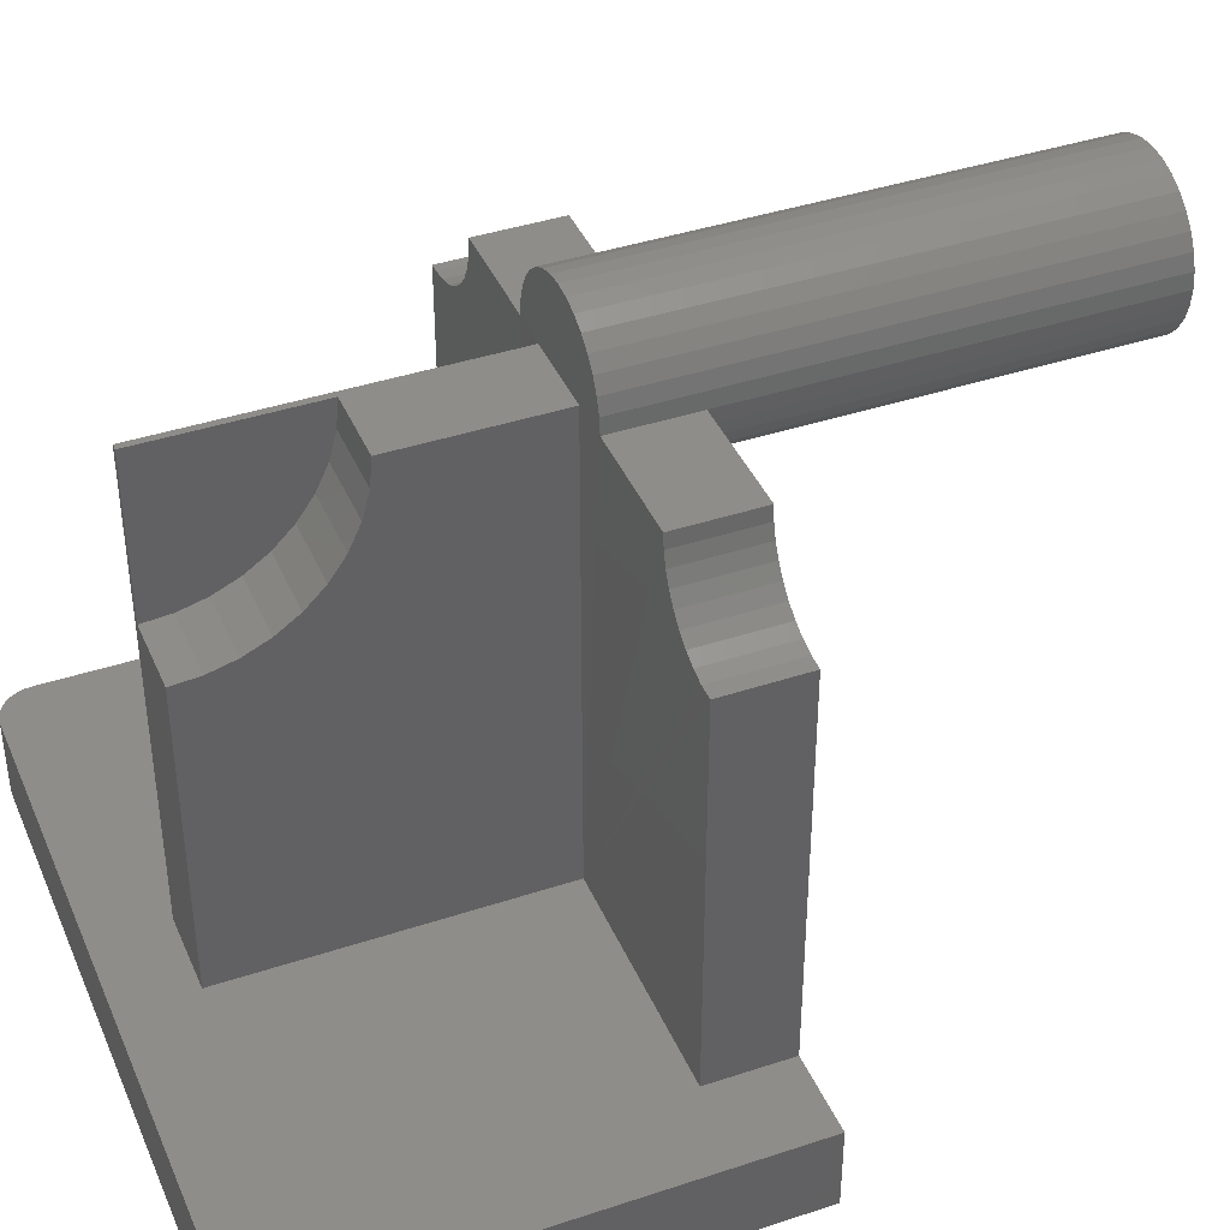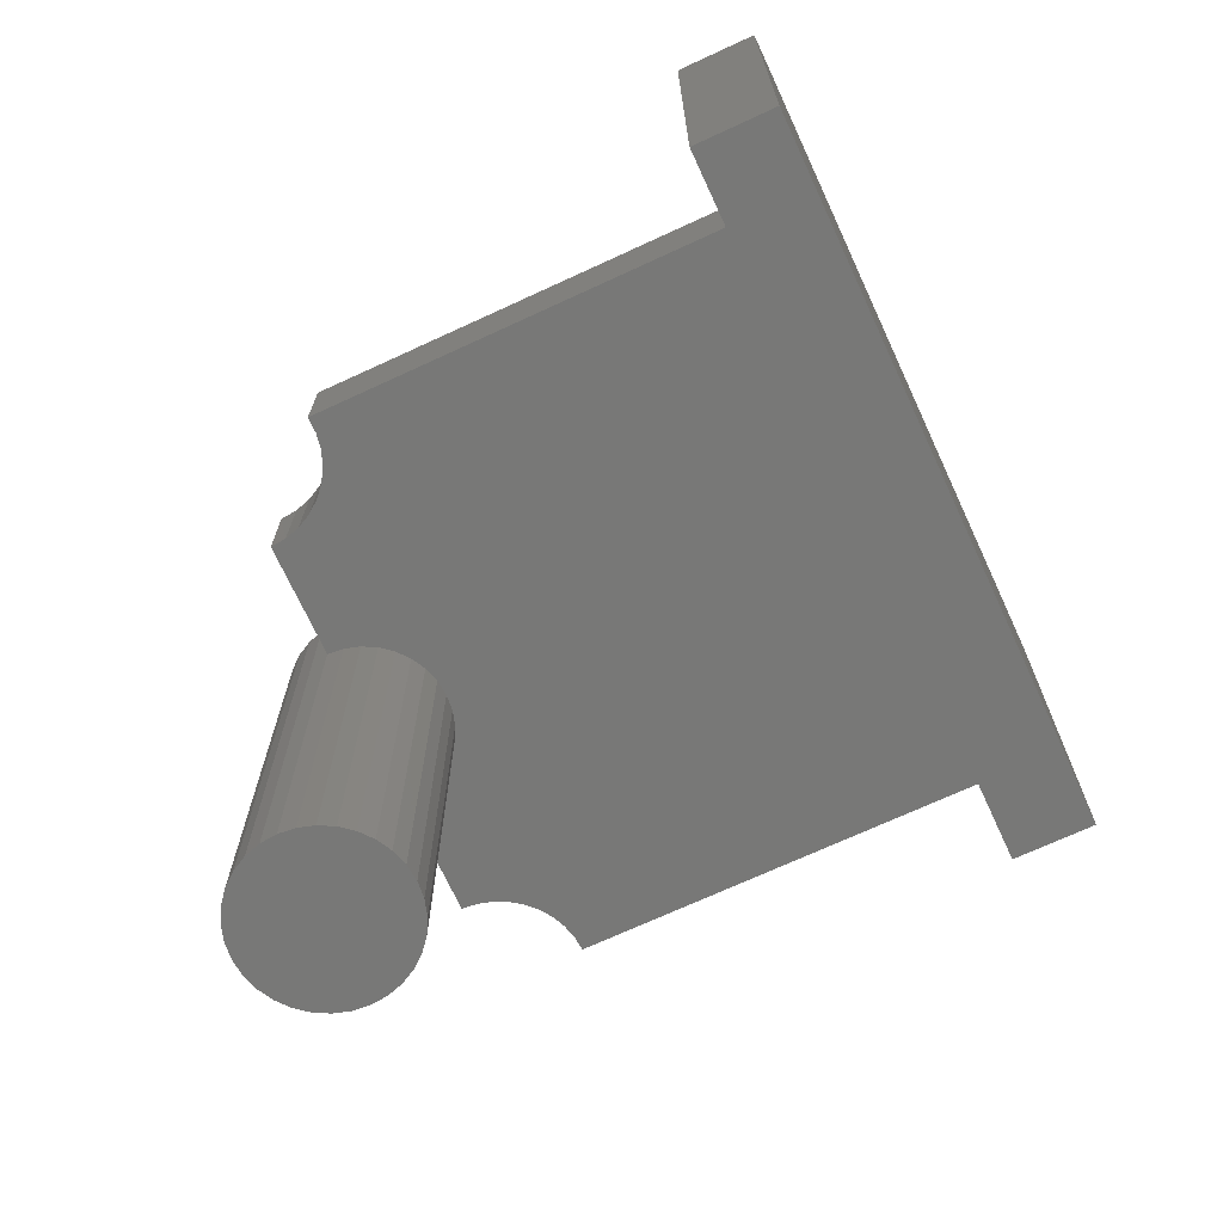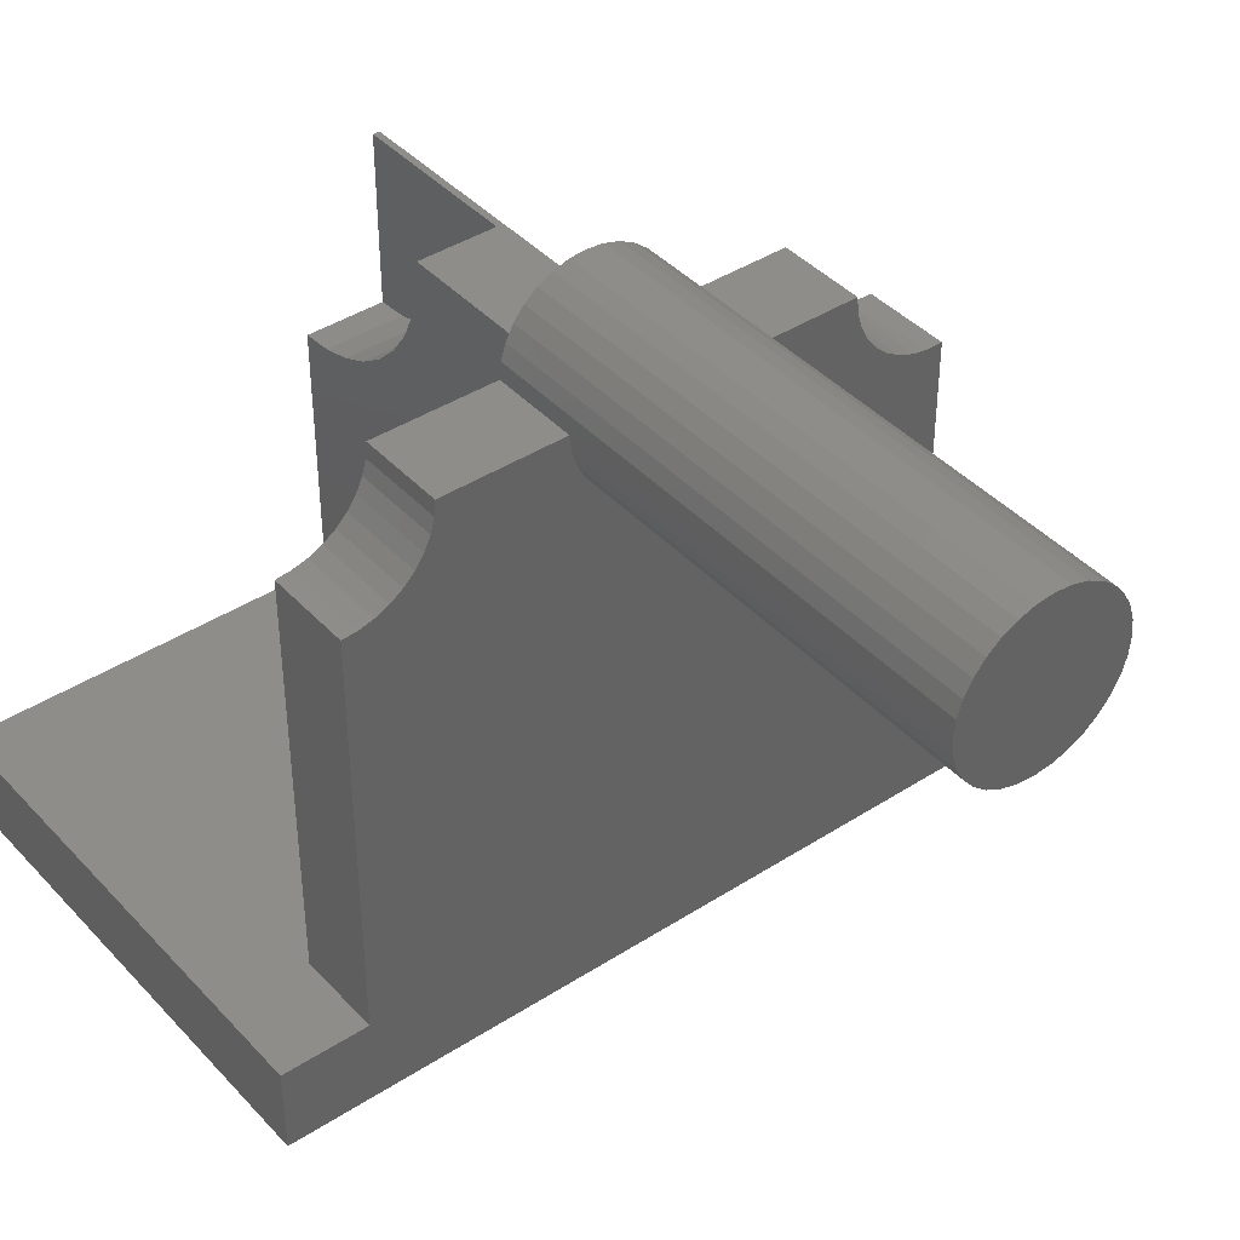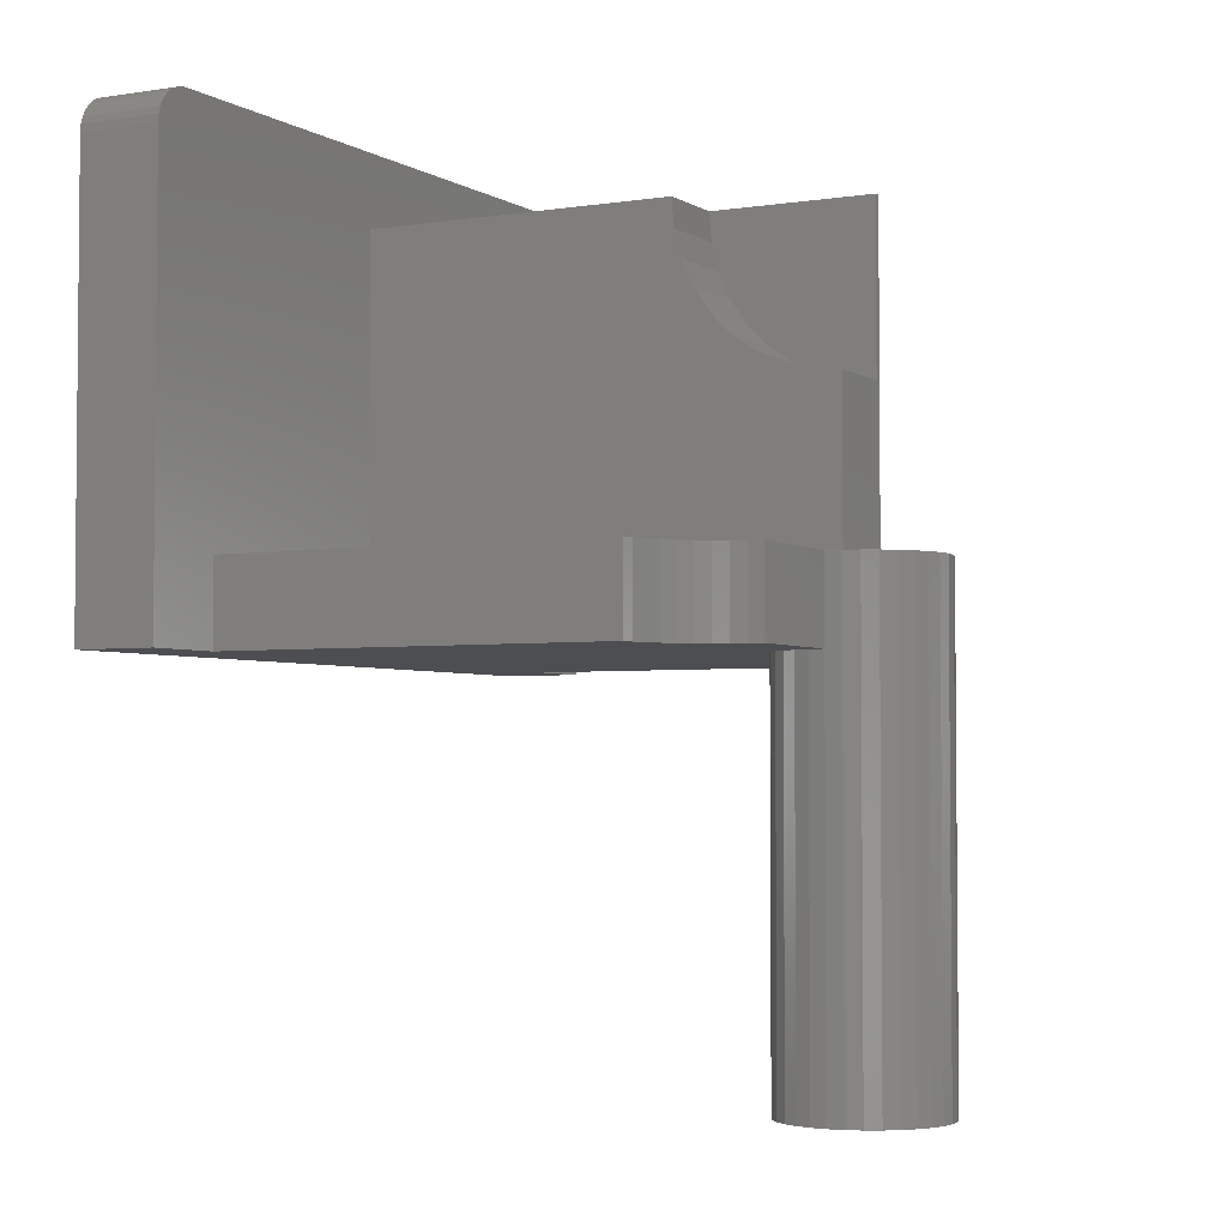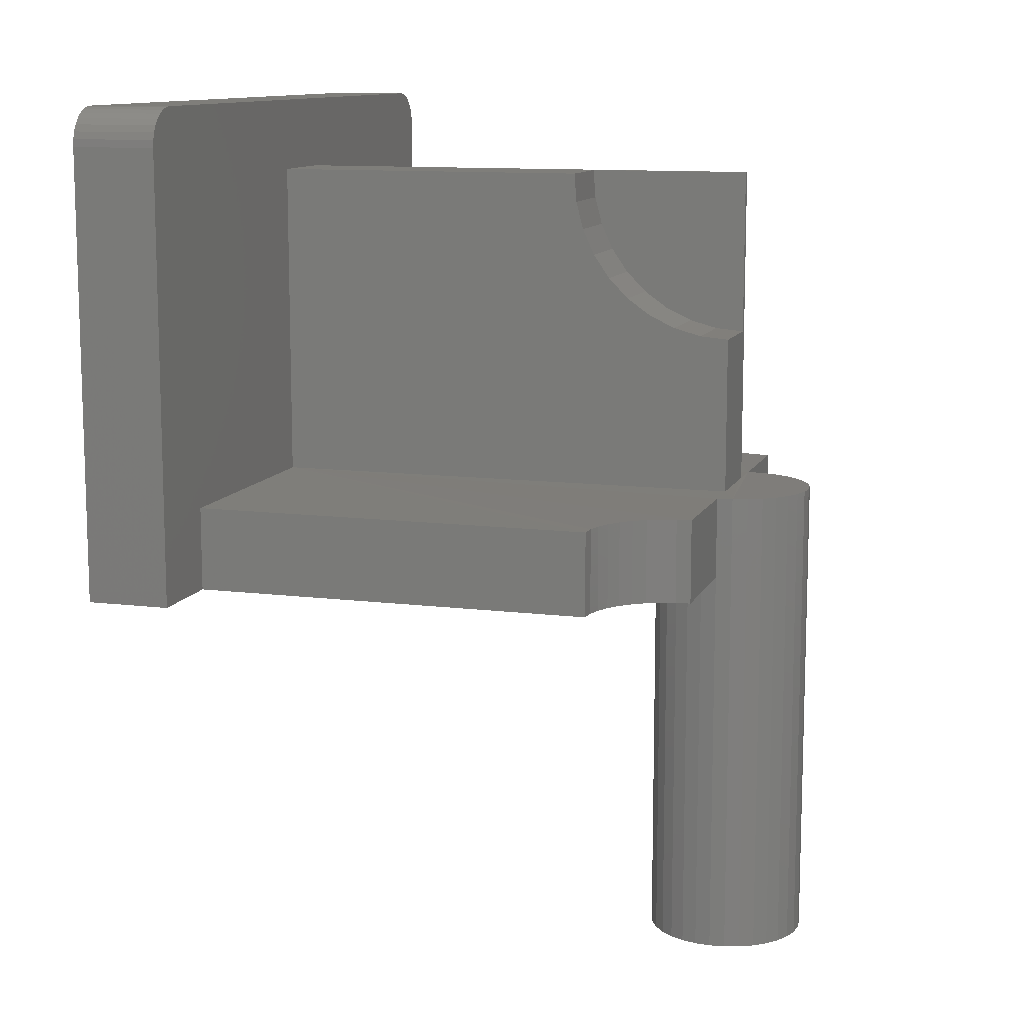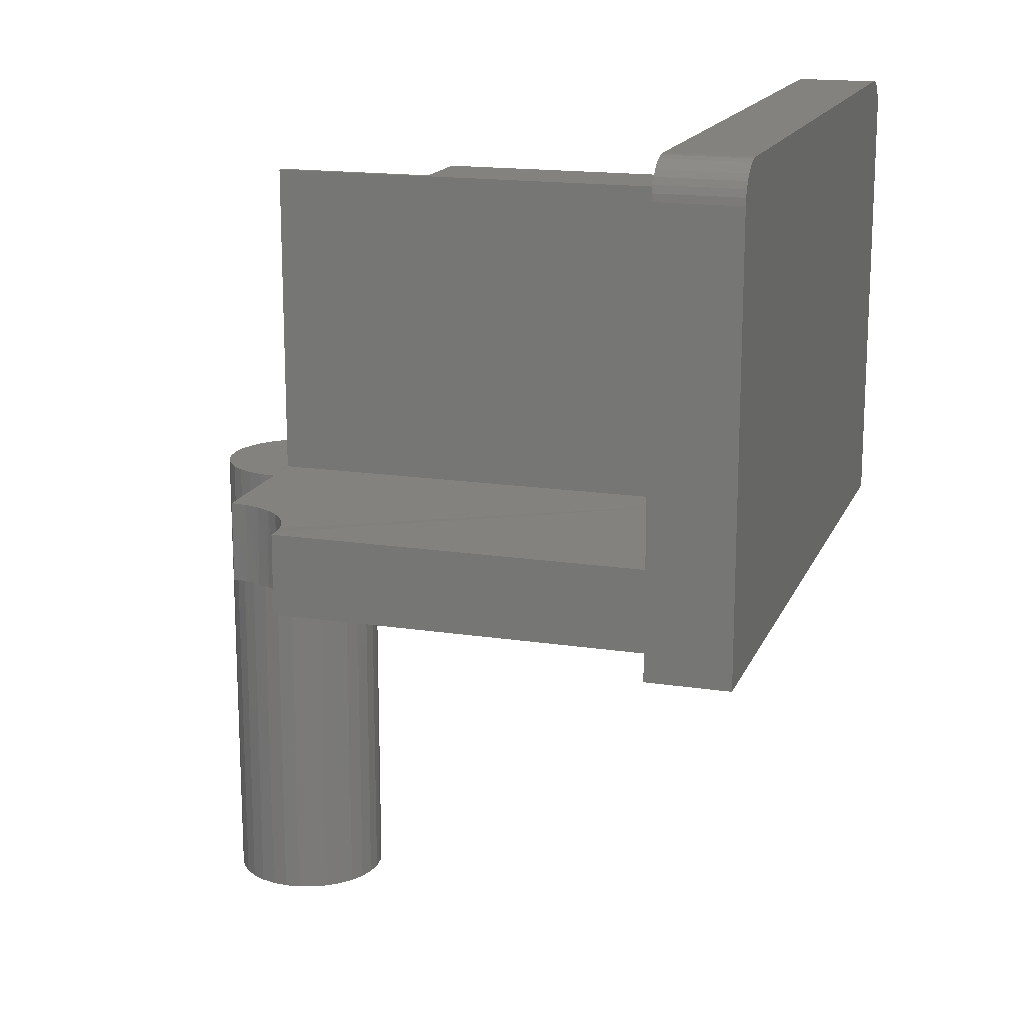
<metadata>
{"format":"stl","ext":"stl","renderer":"f3d","projection":"perspective","resolution":1024,"background":"white","views":[{"elev":40.6,"azim":-112.1,"up":"+Z"},{"elev":-70.8,"azim":114.8,"up":"+Y"},{"elev":41.1,"azim":-38.2,"up":"+Z"},{"elev":-3.3,"azim":-61.7,"up":"+Y"},{"elev":11.3,"azim":-72.9,"up":"+Y"},{"elev":16.4,"azim":107.4,"up":"+Y"}]}
</metadata>
<code>
# stl→obj: 178 verts, 352 faces
v 0.3359 0.3115 0.4552
v 0.4141 0.3361 0.4382
v 0.3359 0.3361 0.4382
v 0.4141 0.3632 0.4259
v 0.3359 0.3632 0.4259
v 0.4141 0.3921 0.4185
v 0.3359 0.3921 0.4185
v 0.4141 0.4219 0.4162
v 0.3359 0.4219 0.4162
v 0.4141 0.3115 0.4552
v 0.3359 0.2903 0.4761
v 0.4141 0.2903 0.4761
v 0.3359 0.2731 0.5005
v 0.4141 0.2731 0.5005
v 0.3359 0.2604 0.5274
v 0.4141 0.2604 0.5274
v 0.3359 0.2526 0.5562
v 0.4141 0.2526 0.5562
v 0.3359 0.25 0.5859
v 0.4141 0.25 0.5859
v 0.4141 0.4219 0.5859
v 0.4208 0.4219 0.5859
v 0.3359 0.4219 0.08594
v 0.4208 0.4219 0.08594
v 0.3359 0.08635 0.08594
v 0.3359 0.08635 0.5859
v 0.4208 0.08635 0.5859
v 0.7259 0.4944 0.08594
v 0.01736 0.4908 0.08594
v 0.7326 0.4908 0.08594
v 0.01144 0.4859 0.08594
v 0.7386 0.4859 0.08594
v 0.006583 0.48 0.08594
v 0.7434 0.48 0.08594
v 0.002973 0.4733 0.08594
v 0.747 0.4733 0.08594
v 0.0007506 0.4659 0.08594
v 0.7492 0.4659 0.08594
v 0.75 0.4583 0.08594
v 0 0.4583 0.08594
v 0.4208 0.08635 0.08594
v 0.6719 0.08635 0.08594
v 0.6719 0 0.08594
v 0.75 0 0.08594
v 0.02411 0.4944 0.08594
v 0.7186 0.4966 0.08594
v 0.7109 0.4974 0.08594
v 0.03906 0.4974 0.08594
v 0.03144 0.4966 0.08594
v 0 0 0.08594
v 0.08594 0 0.08594
v 0.08594 0.08635 0.08594
v 0.08594 0.08594 0.4991
v 0.1011 0.08635 0.5003
v 0.1159 0.08635 0.5041
v 0.1297 0.08635 0.5104
v 0.1423 0.08635 0.5191
v 0.1531 0.08635 0.5298
v 0.1619 0.08635 0.5423
v 0.1684 0.08635 0.556
v 0.1723 0.08635 0.5708
v 0.1737 0.08635 0.5859
v 0.2951 0.08594 0.5859
v 0.4609 0.08594 0.5859
v 0.5763 0.08594 0.5859
v 0.578 0.08594 0.569
v 0.5829 0.08594 0.5527
v 0.591 0.08594 0.5377
v 0.6018 0.08594 0.5245
v 0.6149 0.08594 0.5137
v 0.6299 0.08594 0.5057
v 0.6462 0.08594 0.5008
v 0.6632 0.08635 0.4991
v 0.6719 0.08635 0.4991
v 0.3942 0.08594 0.6672
v 0.3619 0.08594 0.6672
v 0.378 0.08594 0.6688
v 0.4098 0.08594 0.6625
v 0.3463 0.08594 0.6625
v 0.4241 0.08594 0.6549
v 0.332 0.08594 0.6549
v 0.4367 0.08594 0.6446
v 0.2967 0.08594 0.6021
v 0.3015 0.08594 0.6177
v 0.4546 0.08594 0.6177
v 0.4593 0.08594 0.6021
v 0.447 0.08594 0.632
v 0.3091 0.08594 0.632
v 0.3194 0.08594 0.6446
v 0.2951 -0.4141 0.5859
v 0.2951 4.602e-18 0.5859
v 0.2967 -0.4141 0.5698
v 0.2967 0 0.5698
v 0.3015 -0.4141 0.5542
v 0.3015 0 0.5542
v 0.3091 -0.4141 0.5399
v 0.3091 0 0.5399
v 0.3194 -0.4141 0.5273
v 0.3194 0 0.5273
v 0.332 -0.4141 0.517
v 0.332 0 0.517
v 0.3463 -0.4141 0.5094
v 0.3463 0 0.5094
v 0.3619 -0.4141 0.5046
v 0.3619 0 0.5046
v 0.378 -0.4141 0.503
v 0.378 0 0.503
v 0.3942 -0.4141 0.5046
v 0.3942 0 0.5046
v 0.4098 -0.4141 0.5094
v 0.4098 0 0.5094
v 0.4241 -0.4141 0.517
v 0.4241 0 0.517
v 0.4367 -0.4141 0.5273
v 0.4367 0 0.5273
v 0.447 -0.4141 0.5399
v 0.447 0 0.5399
v 0.4546 -0.4141 0.5542
v 0.4546 0 0.5542
v 0.4593 -0.4141 0.5698
v 0.4593 0 0.5698
v 0.4609 -0.4141 0.5859
v 0.4609 -4.602e-18 0.5859
v 0.5763 0 0.5859
v 0.1737 0 0.5859
v 0.1723 0 0.5708
v 0.1684 0 0.556
v 0.75 0 0
v 0 0 0
v 0.6719 0 0.4995
v 0.6558 0 0.4994
v 0.6399 0 0.5023
v 0.6249 0 0.508
v 0.6111 0 0.5164
v 0.5992 0 0.5272
v 0.5894 0 0.54
v 0.5822 0 0.5544
v 0.5778 0 0.5699
v 0.1423 0 0.5191
v 0.1297 0 0.5104
v 0.1159 0 0.5041
v 0.1011 0 0.5003
v 0.08594 0 0.4991
v 0.1619 0 0.5423
v 0.1531 0 0.5298
v 0.2967 -0.4141 0.6021
v 0.4593 -0.4141 0.6021
v 0.4546 -0.4141 0.6177
v 0.447 -0.4141 0.632
v 0.4367 -0.4141 0.6446
v 0.4241 -0.4141 0.6549
v 0.4098 -0.4141 0.6625
v 0.3942 -0.4141 0.6672
v 0.378 -0.4141 0.6688
v 0.3619 -0.4141 0.6672
v 0.3463 -0.4141 0.6625
v 0.332 -0.4141 0.6549
v 0.3194 -0.4141 0.6446
v 0.3091 -0.4141 0.632
v 0.3015 -0.4141 0.6177
v 0.7326 0.4908 0
v 0.01736 0.4908 0
v 0.7259 0.4944 0
v 0.01144 0.4859 0
v 0.7386 0.4859 0
v 0.006583 0.48 0
v 0.7434 0.48 0
v 0.002973 0.4733 0
v 0.747 0.4733 0
v 0.0007506 0.4659 0
v 0.02411 0.4944 0
v 0.03144 0.4966 0
v 0.03906 0.4974 0
v 0.7109 0.4974 0
v 0.7186 0.4966 0
v 0.7492 0.4659 0
v 0.75 0.4583 0
v 0 0.4583 0
f 1 2 3
f 3 2 4
f 3 4 5
f 5 4 6
f 5 6 7
f 7 6 8
f 7 8 9
f 2 1 10
f 10 1 11
f 10 11 12
f 12 11 13
f 12 13 14
f 14 13 15
f 14 15 16
f 16 15 17
f 16 17 18
f 18 17 19
f 18 19 20
f 21 8 6
f 21 6 4
f 21 4 2
f 21 2 10
f 21 10 12
f 21 12 14
f 21 14 16
f 21 16 18
f 21 18 20
f 22 8 21
f 23 9 24
f 24 9 8
f 24 8 22
f 25 26 19
f 25 19 17
f 25 17 15
f 25 15 13
f 25 13 11
f 25 11 1
f 25 1 3
f 25 3 5
f 25 5 7
f 25 7 9
f 25 9 23
f 22 21 20
f 19 26 20
f 20 26 27
f 20 27 22
f 28 29 30
f 30 29 31
f 30 31 32
f 32 31 33
f 32 33 34
f 34 33 35
f 34 35 36
f 36 35 37
f 36 37 38
f 39 38 37
f 39 37 40
f 39 40 23
f 39 23 24
f 39 24 41
f 39 41 42
f 39 42 43
f 39 43 44
f 45 29 28
f 45 28 46
f 45 46 47
f 45 47 48
f 45 48 49
f 50 51 40
f 40 51 52
f 40 52 23
f 23 52 25
f 25 52 53
f 25 53 54
f 25 54 55
f 25 55 56
f 25 56 57
f 25 57 58
f 25 58 59
f 25 59 60
f 25 60 61
f 25 61 62
f 25 62 63
f 25 63 26
f 64 65 66
f 64 66 67
f 64 67 68
f 41 27 64
f 41 64 68
f 41 68 69
f 41 69 70
f 41 70 71
f 41 71 72
f 41 72 73
f 41 73 74
f 41 74 42
f 75 76 77
f 76 75 78
f 76 78 79
f 79 78 80
f 79 80 81
f 81 80 82
f 83 84 85
f 83 85 86
f 83 86 64
f 83 64 27
f 83 27 26
f 83 26 63
f 85 84 87
f 87 84 88
f 87 88 82
f 82 88 89
f 82 89 81
f 41 24 27
f 27 24 22
f 90 91 92
f 92 91 93
f 92 93 94
f 94 93 95
f 94 95 96
f 96 95 97
f 96 97 98
f 98 97 99
f 98 99 100
f 100 99 101
f 100 101 102
f 102 101 103
f 102 103 104
f 104 103 105
f 104 105 106
f 106 105 107
f 106 107 108
f 108 107 109
f 108 109 110
f 110 109 111
f 110 111 112
f 112 111 113
f 112 113 114
f 114 113 115
f 114 115 116
f 116 115 117
f 116 117 118
f 118 117 119
f 118 119 120
f 120 119 121
f 120 121 122
f 122 121 123
f 123 124 64
f 64 124 65
f 125 91 62
f 62 91 63
f 91 126 127
f 91 125 126
f 43 128 44
f 124 123 121
f 124 121 119
f 124 119 117
f 51 50 129
f 51 129 128
f 51 128 43
f 51 43 130
f 51 130 131
f 51 131 132
f 51 132 133
f 51 133 134
f 51 134 135
f 51 135 136
f 51 136 137
f 51 137 138
f 51 138 124
f 51 124 117
f 51 117 115
f 51 115 113
f 51 113 111
f 51 111 109
f 51 109 107
f 51 107 105
f 51 105 103
f 51 103 101
f 51 101 99
f 51 99 139
f 51 139 140
f 51 140 141
f 51 141 142
f 51 142 143
f 144 95 93
f 144 93 91
f 144 91 127
f 145 139 99
f 145 99 97
f 145 97 95
f 145 95 144
f 91 146 63
f 91 90 146
f 64 86 123
f 122 123 147
f 147 123 86
f 147 86 148
f 148 86 85
f 148 85 149
f 149 85 87
f 149 87 150
f 150 87 82
f 150 82 151
f 151 82 80
f 151 80 152
f 152 80 78
f 152 78 153
f 153 78 75
f 153 75 154
f 154 75 77
f 154 77 155
f 155 77 76
f 155 76 156
f 156 76 79
f 156 79 157
f 157 79 81
f 157 81 158
f 158 81 89
f 158 89 159
f 159 89 88
f 159 88 160
f 160 88 84
f 160 84 146
f 146 84 83
f 146 83 63
f 154 155 153
f 152 153 155
f 156 152 155
f 151 152 156
f 157 151 156
f 150 151 157
f 158 150 157
f 100 112 98
f 110 112 100
f 102 110 100
f 108 110 102
f 104 108 102
f 106 108 104
f 112 114 98
f 98 114 116
f 98 116 96
f 96 116 118
f 96 118 94
f 94 118 120
f 94 120 92
f 92 120 122
f 92 122 90
f 90 122 147
f 90 147 146
f 146 147 148
f 146 148 160
f 160 148 149
f 160 149 159
f 159 149 150
f 159 150 158
f 72 131 73
f 131 74 73
f 136 68 67
f 68 136 135
f 135 69 68
f 69 135 134
f 134 70 69
f 70 134 133
f 133 71 70
f 71 133 132
f 132 72 71
f 72 132 131
f 74 131 130
f 136 67 137
f 137 67 66
f 137 66 138
f 138 66 65
f 138 65 124
f 139 56 140
f 140 56 55
f 140 55 141
f 141 55 54
f 141 54 142
f 142 54 53
f 142 53 143
f 56 139 57
f 57 139 145
f 57 145 58
f 58 145 144
f 58 144 59
f 59 144 127
f 59 127 60
f 60 127 126
f 60 126 61
f 61 126 125
f 61 125 62
f 43 42 130
f 130 42 74
f 52 51 53
f 53 51 143
f 161 162 163
f 164 162 161
f 165 164 161
f 166 164 165
f 167 166 165
f 168 166 167
f 169 168 167
f 170 168 169
f 171 172 173
f 171 173 174
f 171 174 175
f 171 175 163
f 171 163 162
f 169 176 170
f 170 176 177
f 170 177 178
f 178 177 128
f 178 128 129
f 47 174 48
f 48 174 173
f 40 178 50
f 50 178 129
f 178 40 170
f 170 40 37
f 170 37 168
f 168 37 35
f 168 35 166
f 166 35 33
f 166 33 164
f 164 33 31
f 164 31 162
f 162 31 29
f 162 29 171
f 171 29 45
f 171 45 172
f 172 45 49
f 172 49 173
f 173 49 48
f 44 128 39
f 39 128 177
f 174 47 175
f 175 47 46
f 175 46 163
f 163 46 28
f 163 28 161
f 161 28 30
f 161 30 165
f 165 30 32
f 165 32 167
f 167 32 34
f 167 34 169
f 169 34 36
f 169 36 176
f 176 36 38
f 176 38 177
f 177 38 39

</code>
